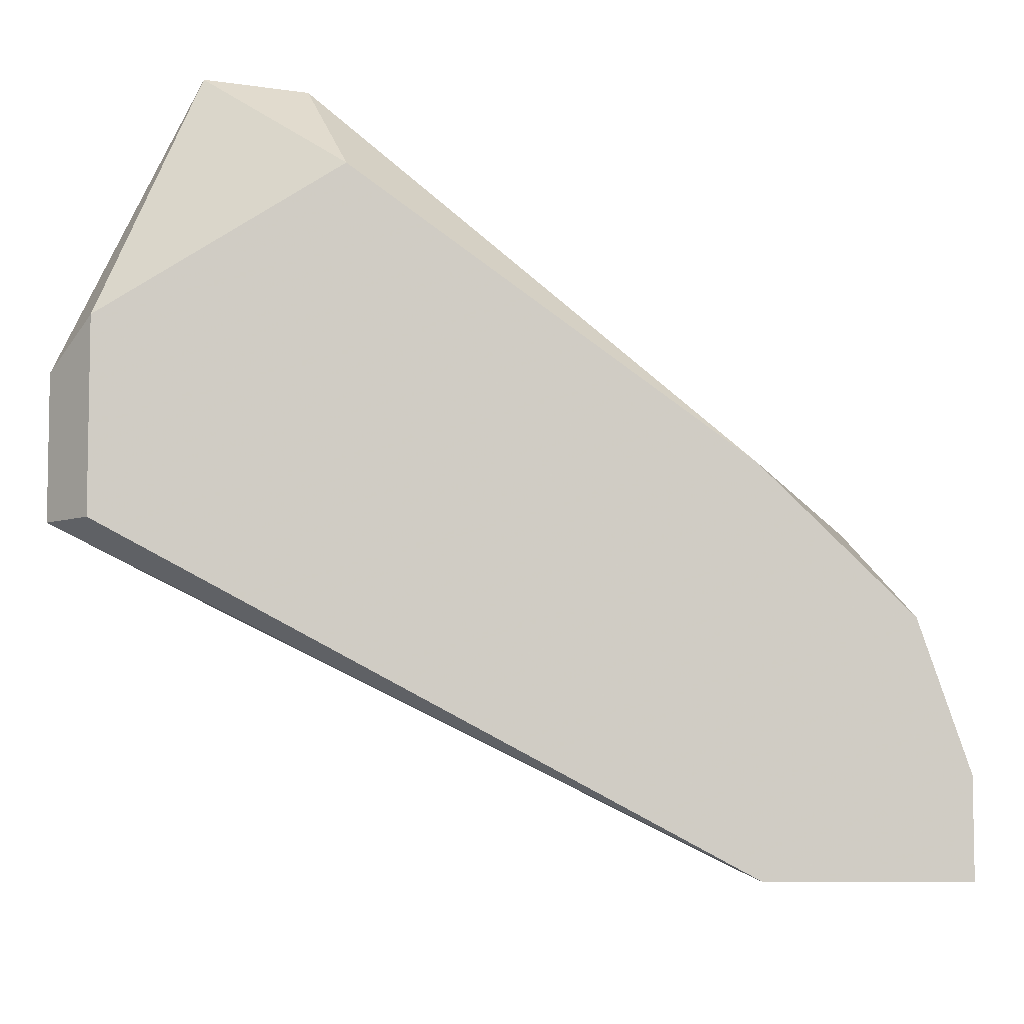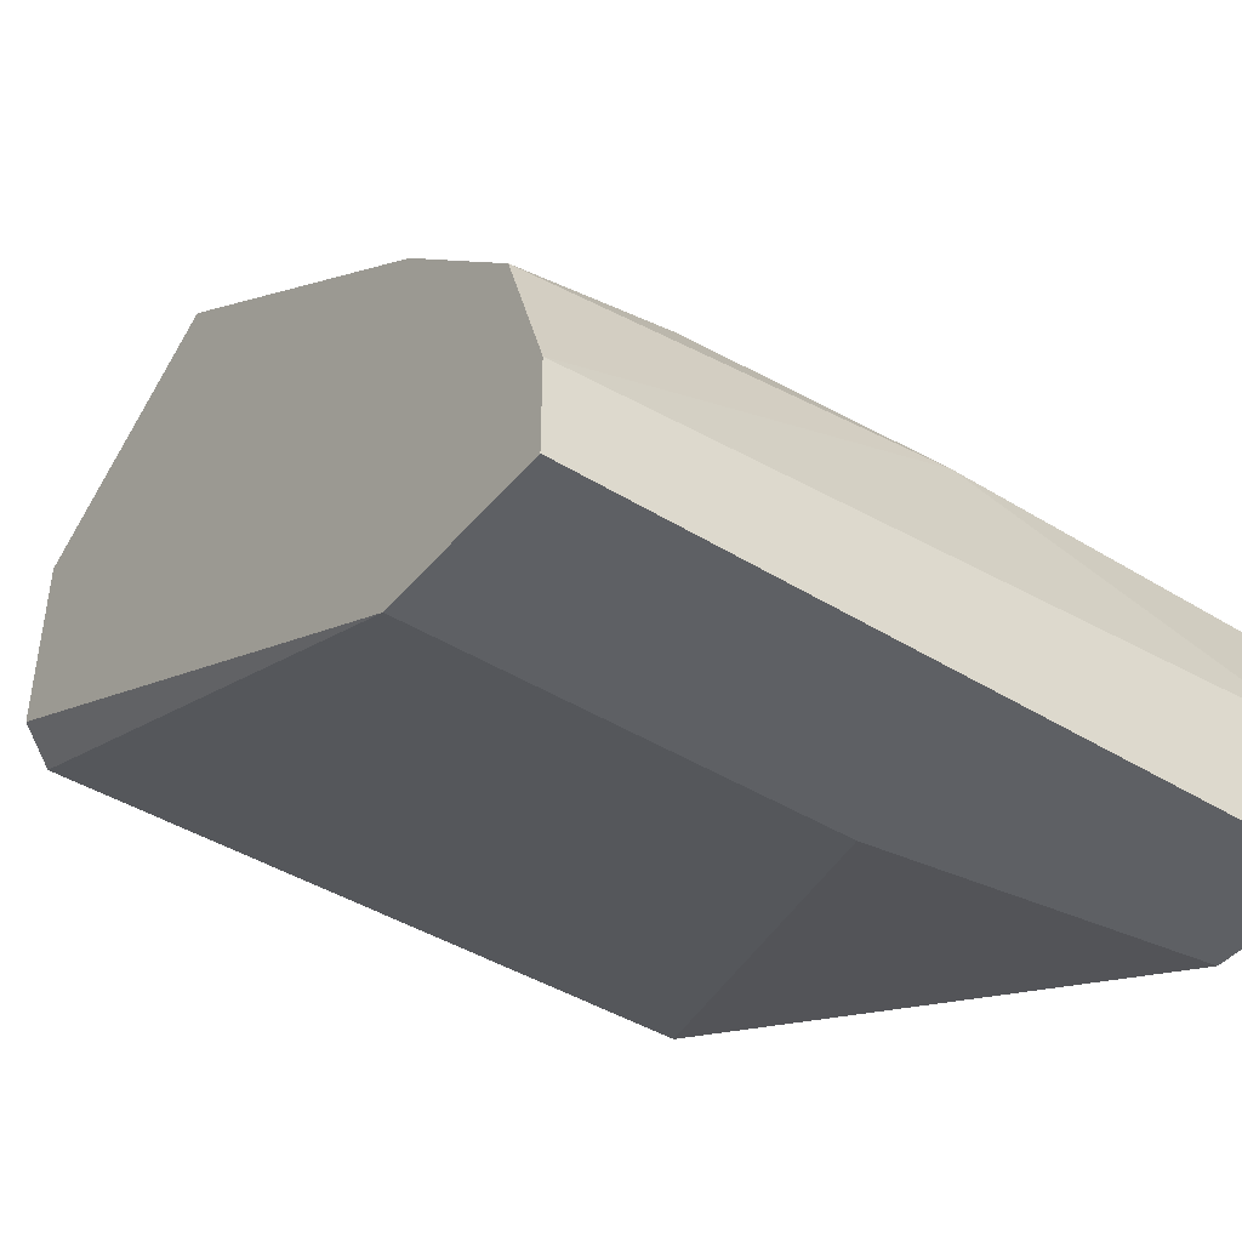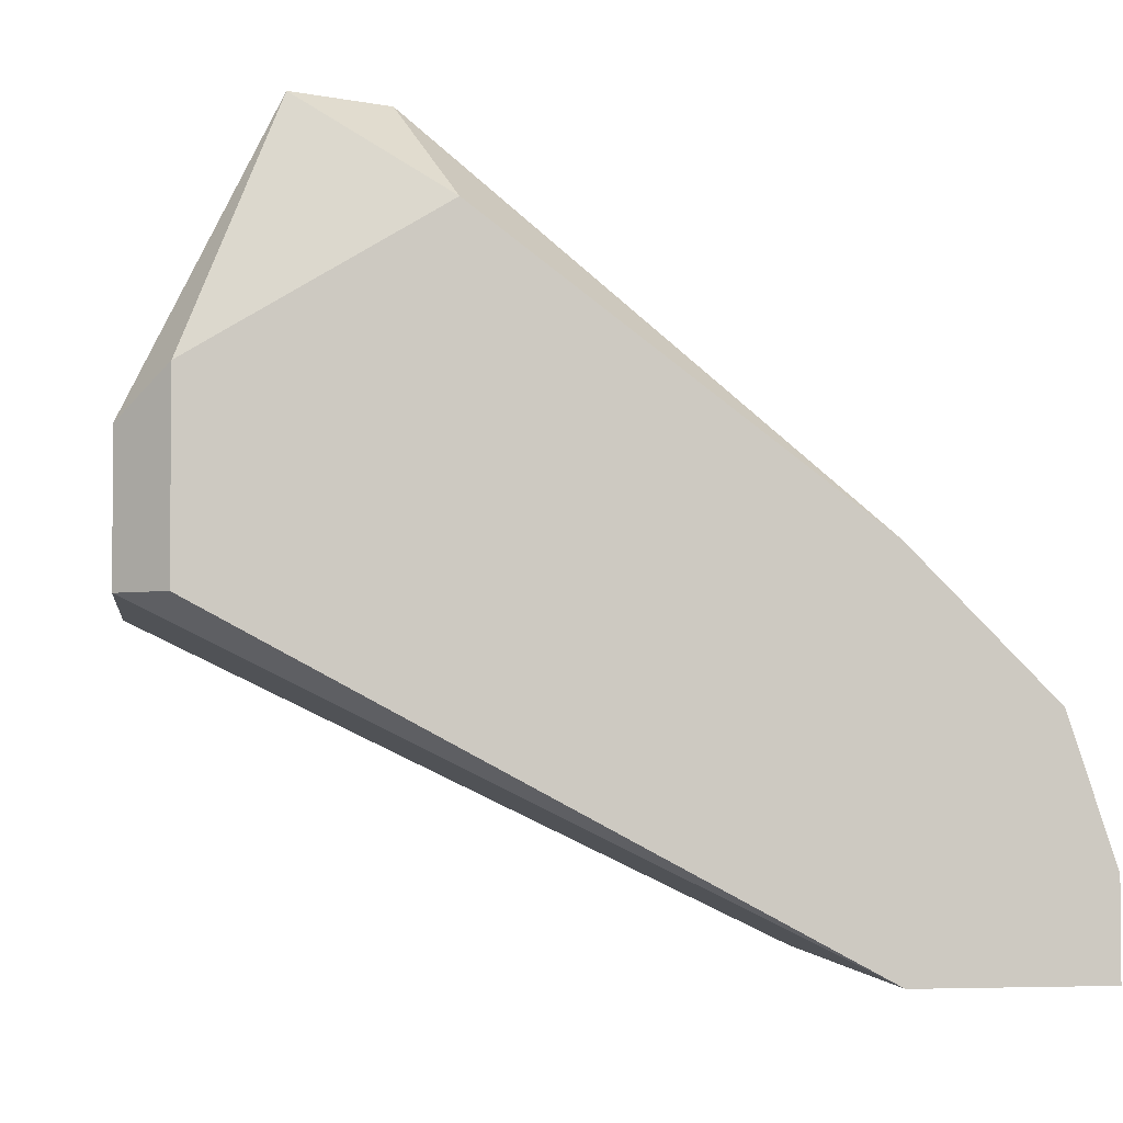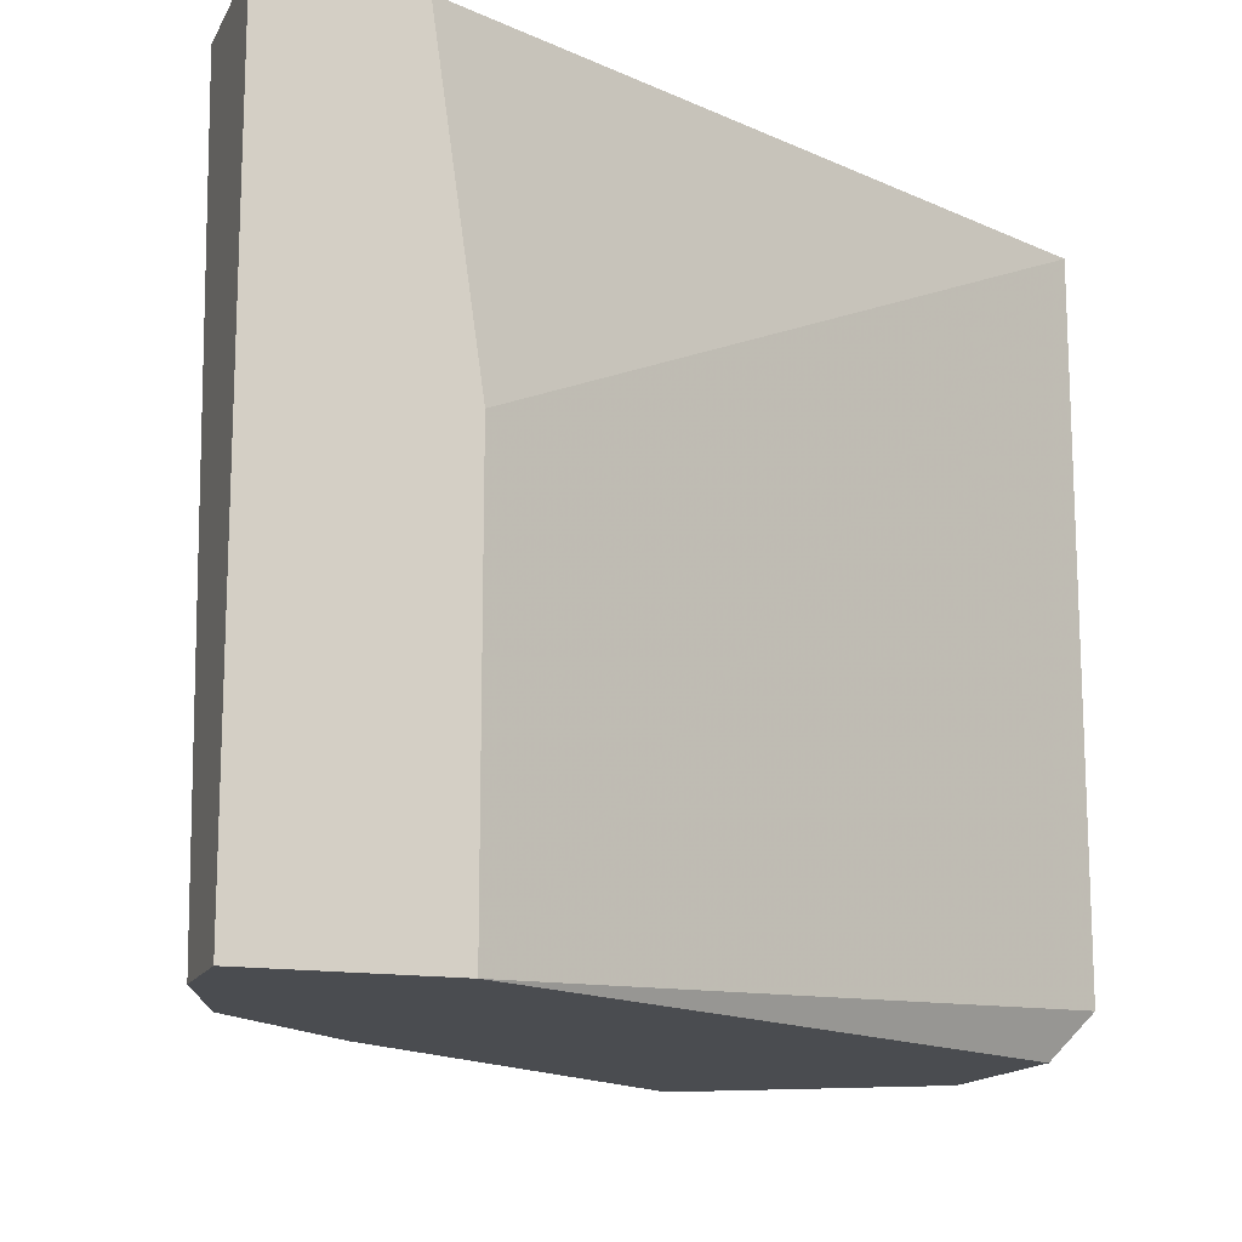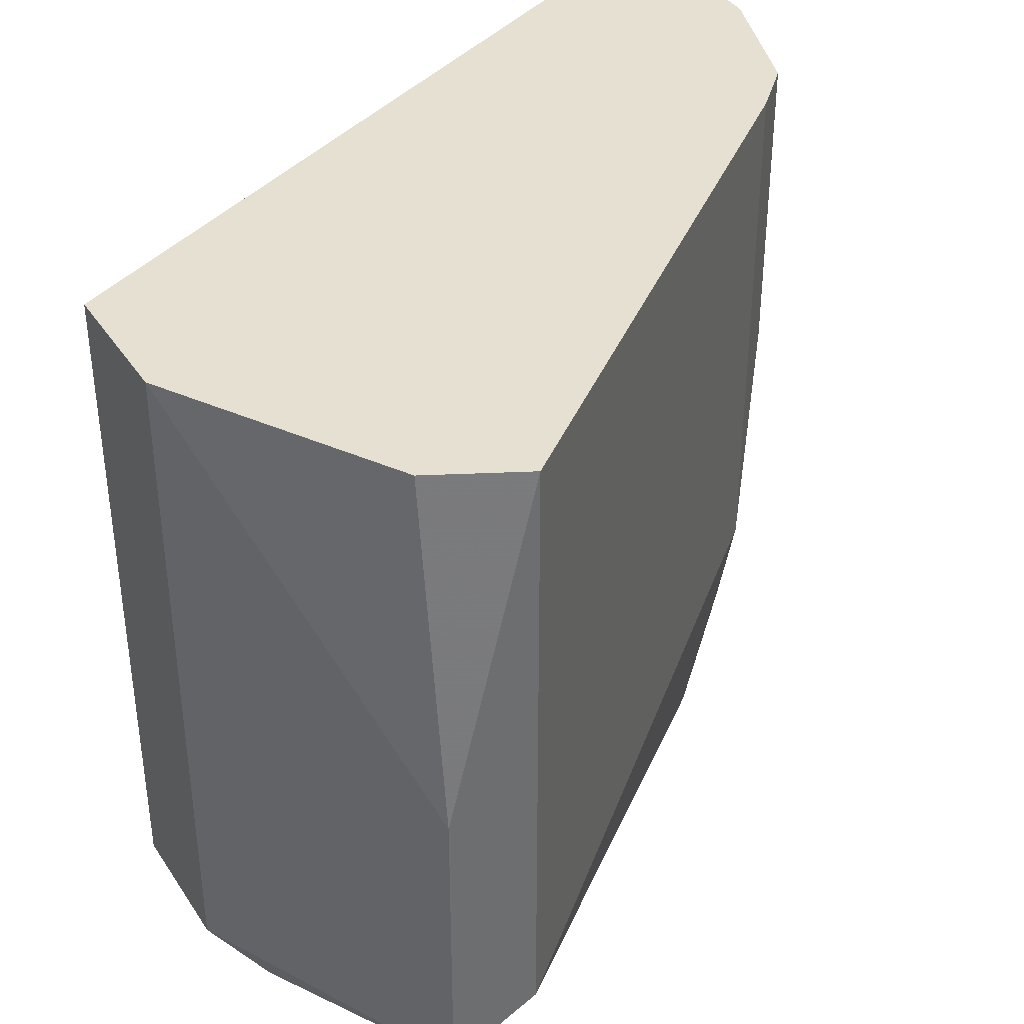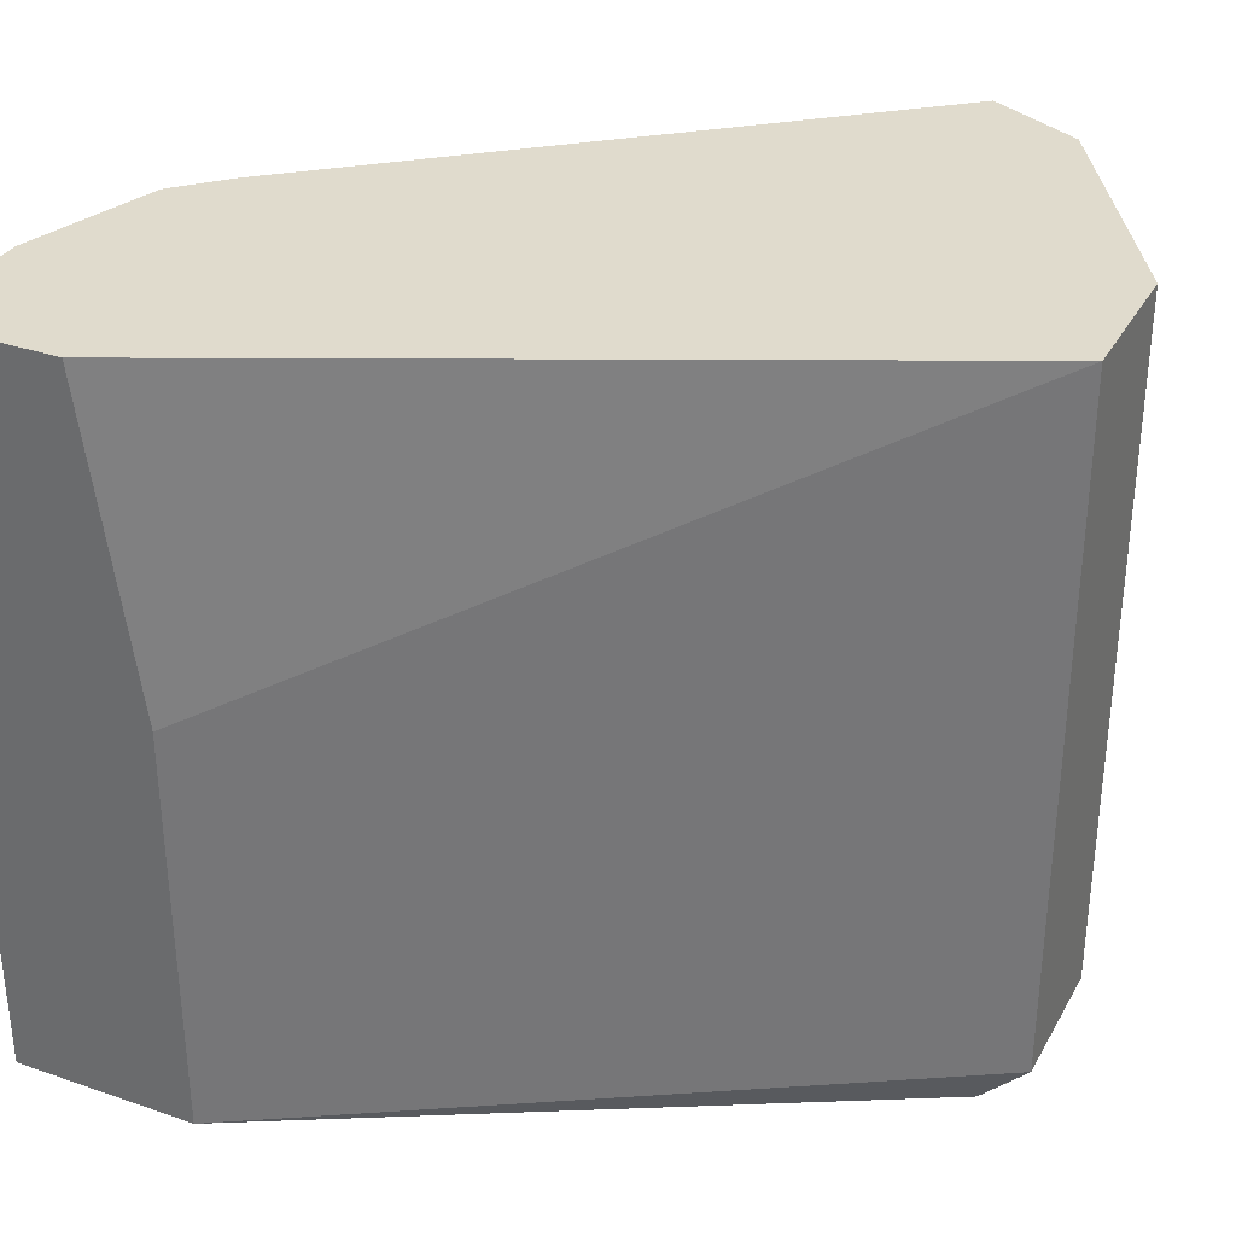
<metadata>
{"format":"obj","ext":"obj","renderer":"f3d","projection":"perspective","resolution":1024,"background":"white","views":[{"elev":-6.7,"azim":1.9,"up":"+Z"},{"elev":-43.0,"azim":53.7,"up":"+Z"},{"elev":-3.1,"azim":-8.4,"up":"+Z"},{"elev":-15.0,"azim":161.1,"up":"+Y"},{"elev":38.4,"azim":-29.8,"up":"+Y"},{"elev":33.2,"azim":-154.6,"up":"+Y"}]}
</metadata>
<code>
v 0.06048 -0.01429 0.007969
v 0.06048 -0.000922 0.007969
v 0.04935 -0.01875 0.01577
v 0.04377 -0.01875 0.01242
v 0.04377 -0.01875 0.007969
v 0.06271 -0.000922 0.000169
v 0.06271 -0.000922 0.003512
v 0.06271 -0.01875 0.000169
v 0.06271 -0.01875 0.002401
v 0.05937 -0.000922 0.000169
v 0.046 -0.01763 0.018
v 0.046 -0.009834 0.018
v 0.046 -0.000922 0.01688
v 0.04266 -0.01763 0.007969
v 0.04266 -0.01763 0.01131
v 0.04266 -0.000922 0.007969
v 0.04266 -0.000922 0.01131
v 0.0616 -0.008721 0.006857
v 0.0616 -0.000922 0.006857
v 0.0616 -0.01875 0.005742
v 0.04823 -0.01652 0.018
v 0.04823 -0.000922 0.018
v 0.05826 -0.008721 0.000169
v 0.05826 -0.01875 0.000169
v 0.05826 -0.01875 0.009082
f 20 9 18
f 7 6 16
f 7 16 22
f 16 24 14
f 6 7 8
f 24 6 8
f 20 24 8
f 22 16 17
f 16 14 17
f 16 6 10
f 6 24 10
f 7 22 19
f 22 11 21
f 1 22 21
f 24 20 4
f 22 17 13
f 21 11 3
f 11 4 3
f 4 20 3
f 11 17 15
f 17 14 15
f 4 11 15
f 14 4 15
f 24 16 23
f 16 10 23
f 10 24 23
f 14 24 5
f 24 4 5
f 4 14 5
f 11 22 12
f 17 11 12
f 22 13 12
f 13 17 12
f 8 7 9
f 20 8 9
f 20 1 25
f 1 21 25
f 21 3 25
f 3 20 25
f 22 1 2
f 19 22 2
f 1 19 2
f 1 20 18
f 7 19 18
f 19 1 18
f 9 7 18

</code>
